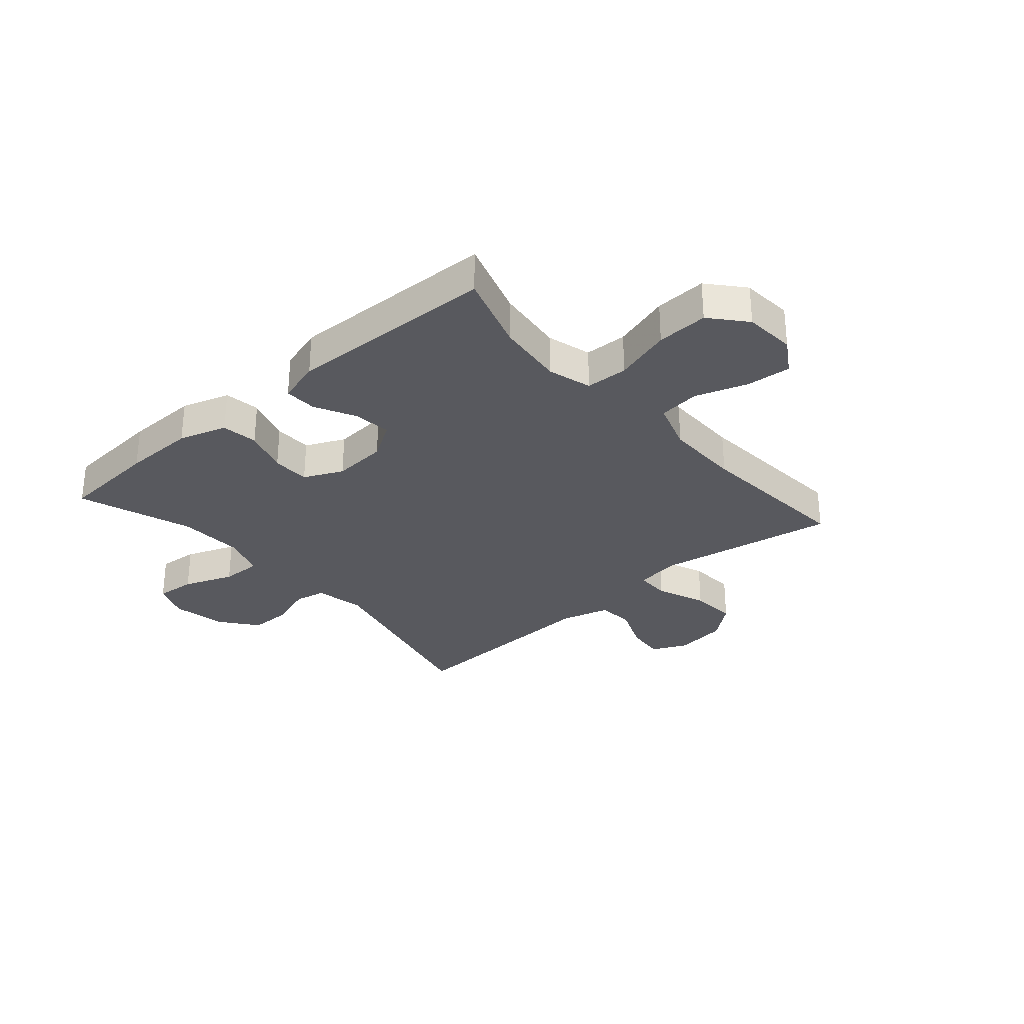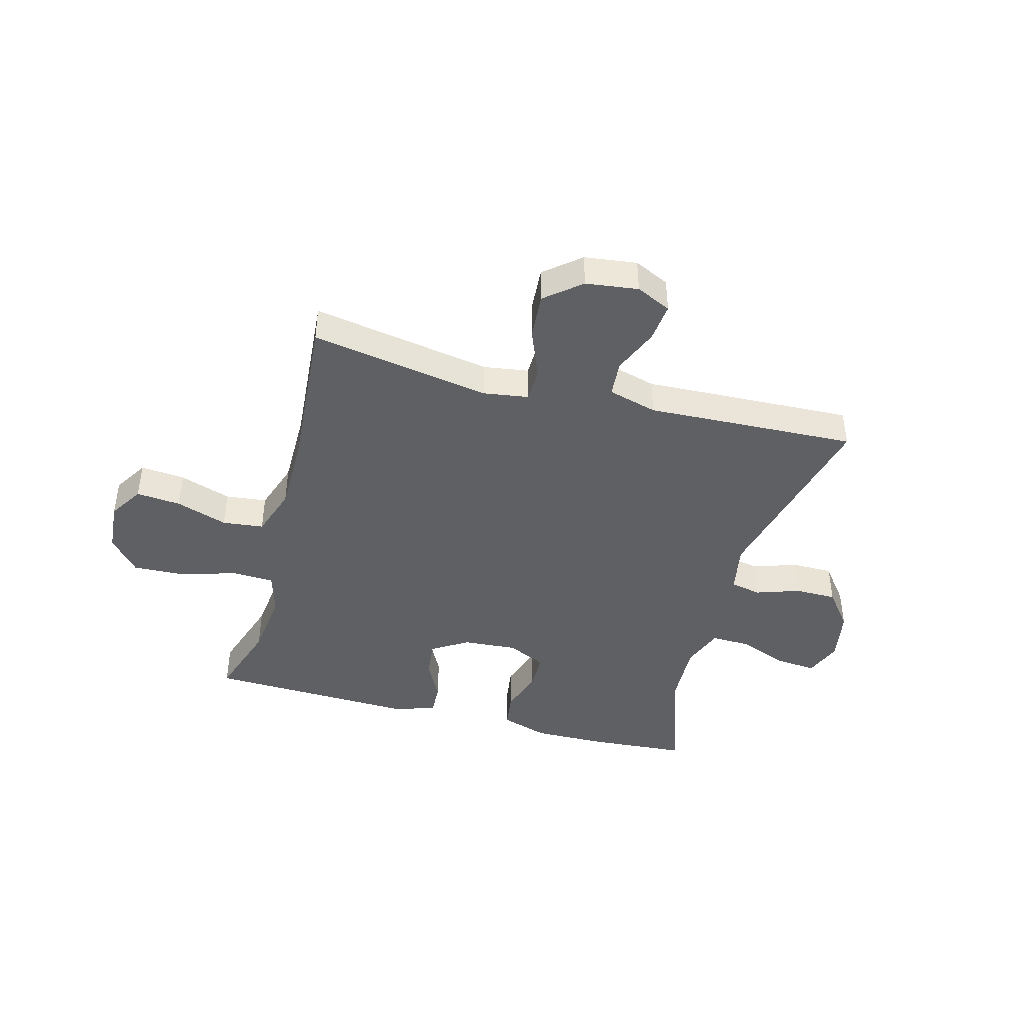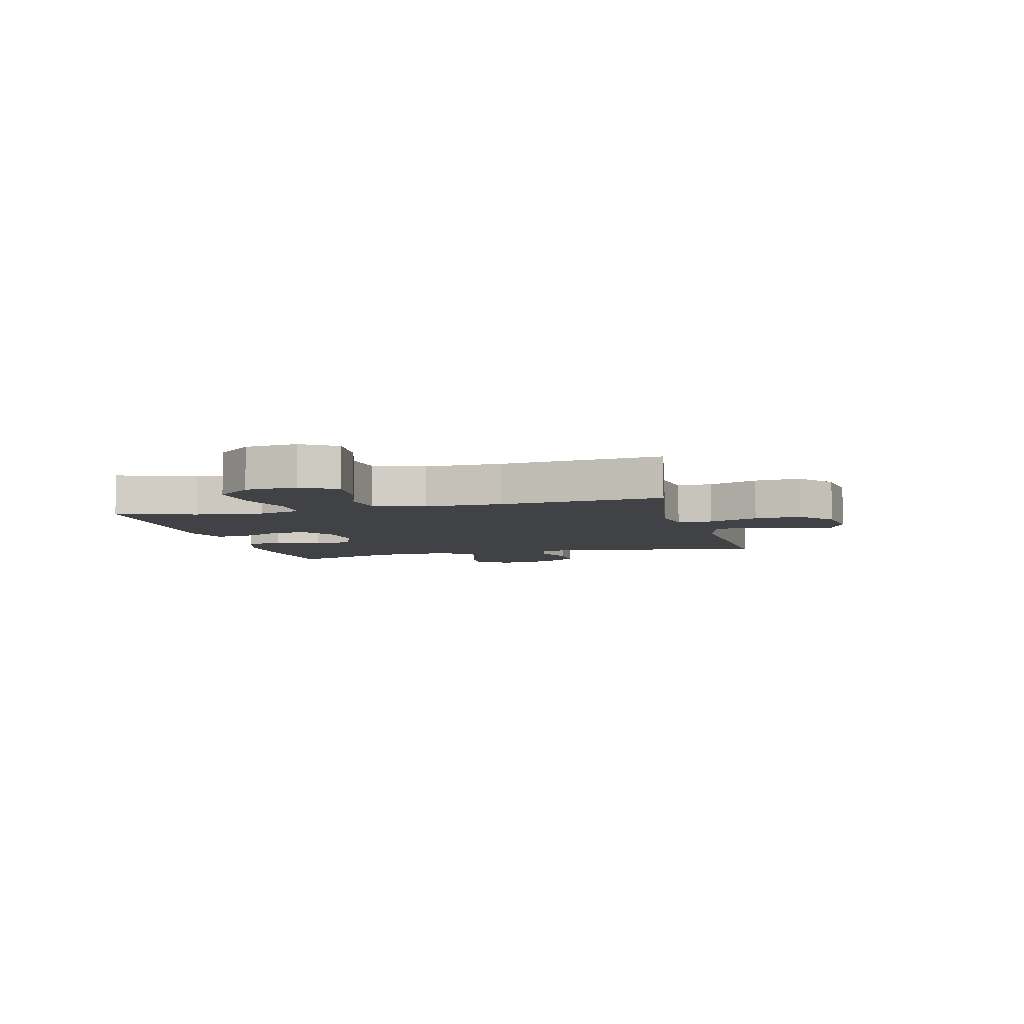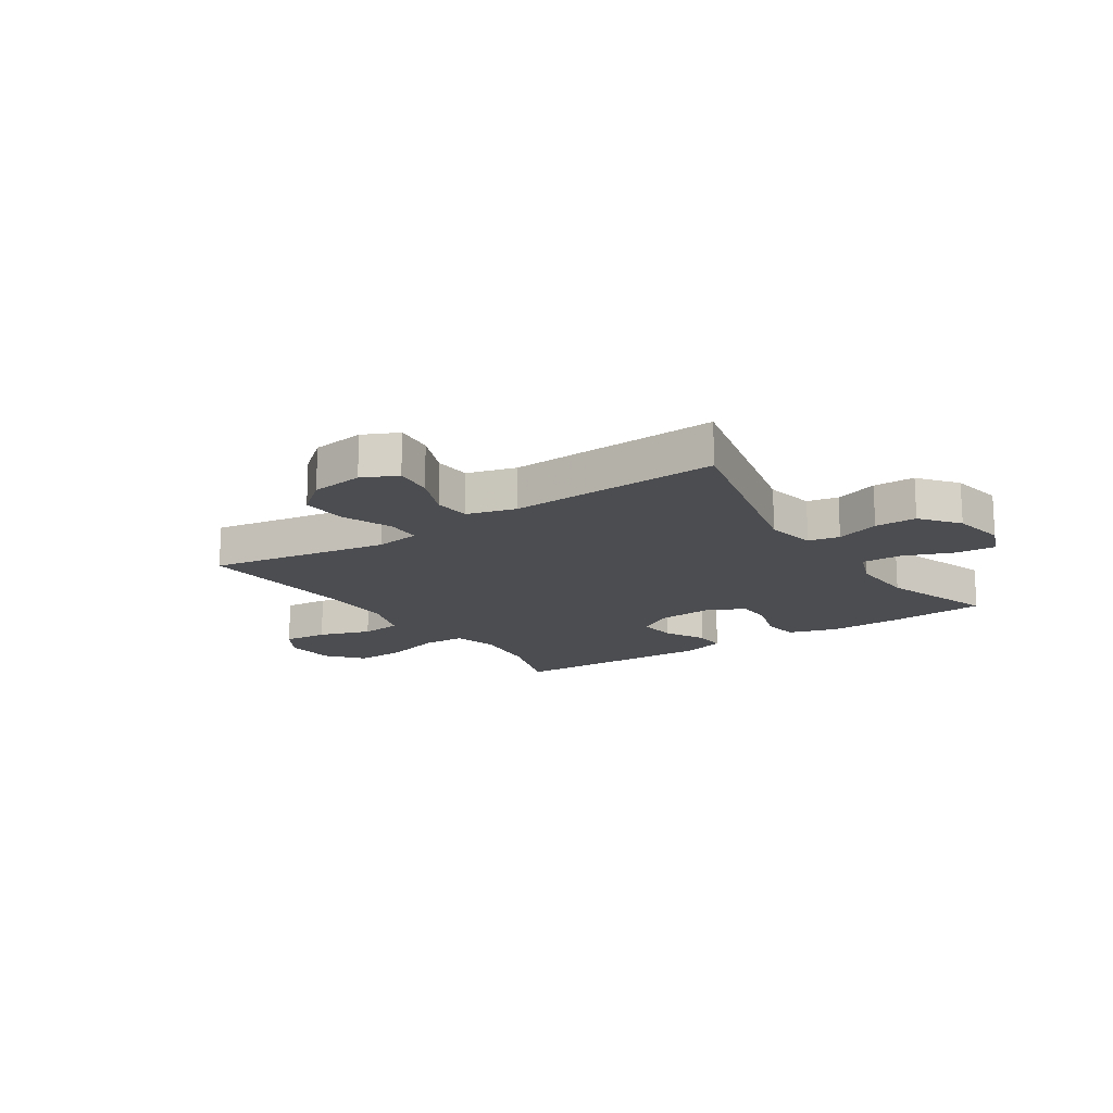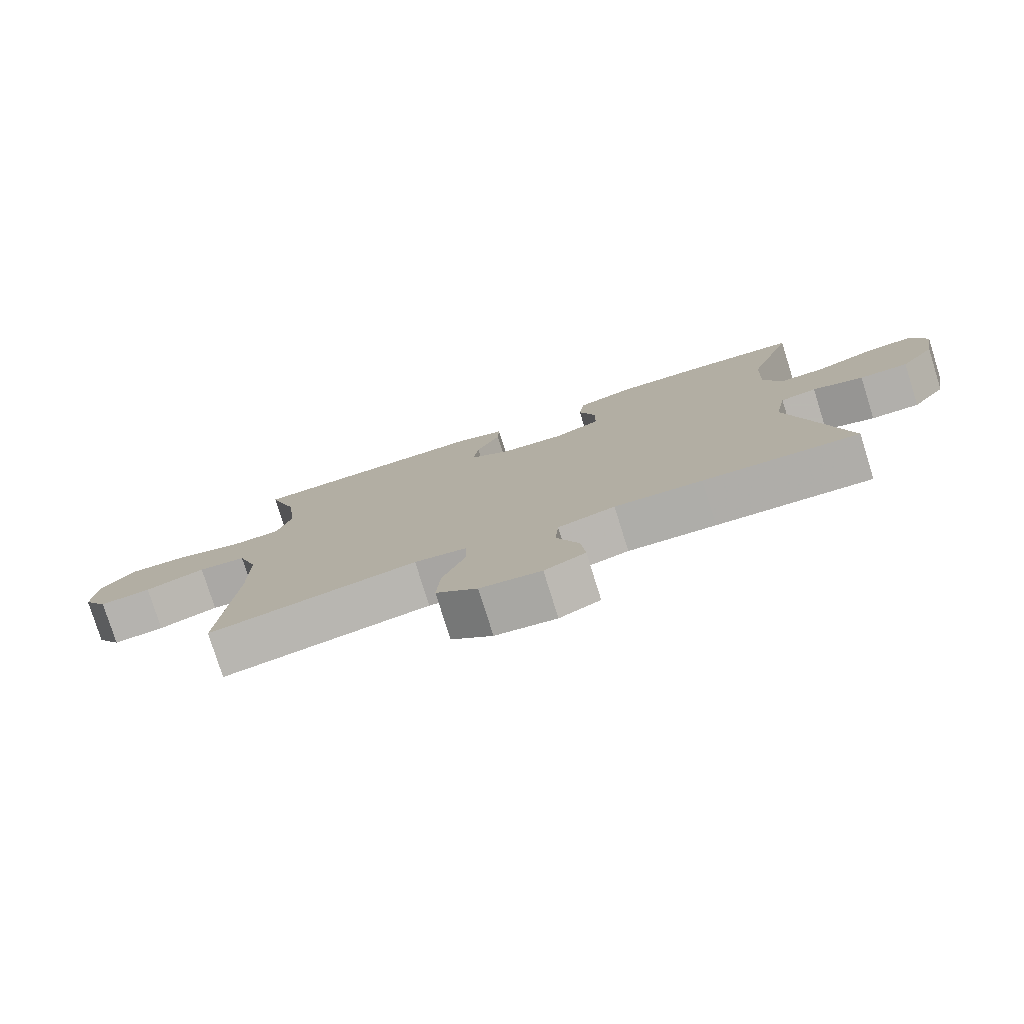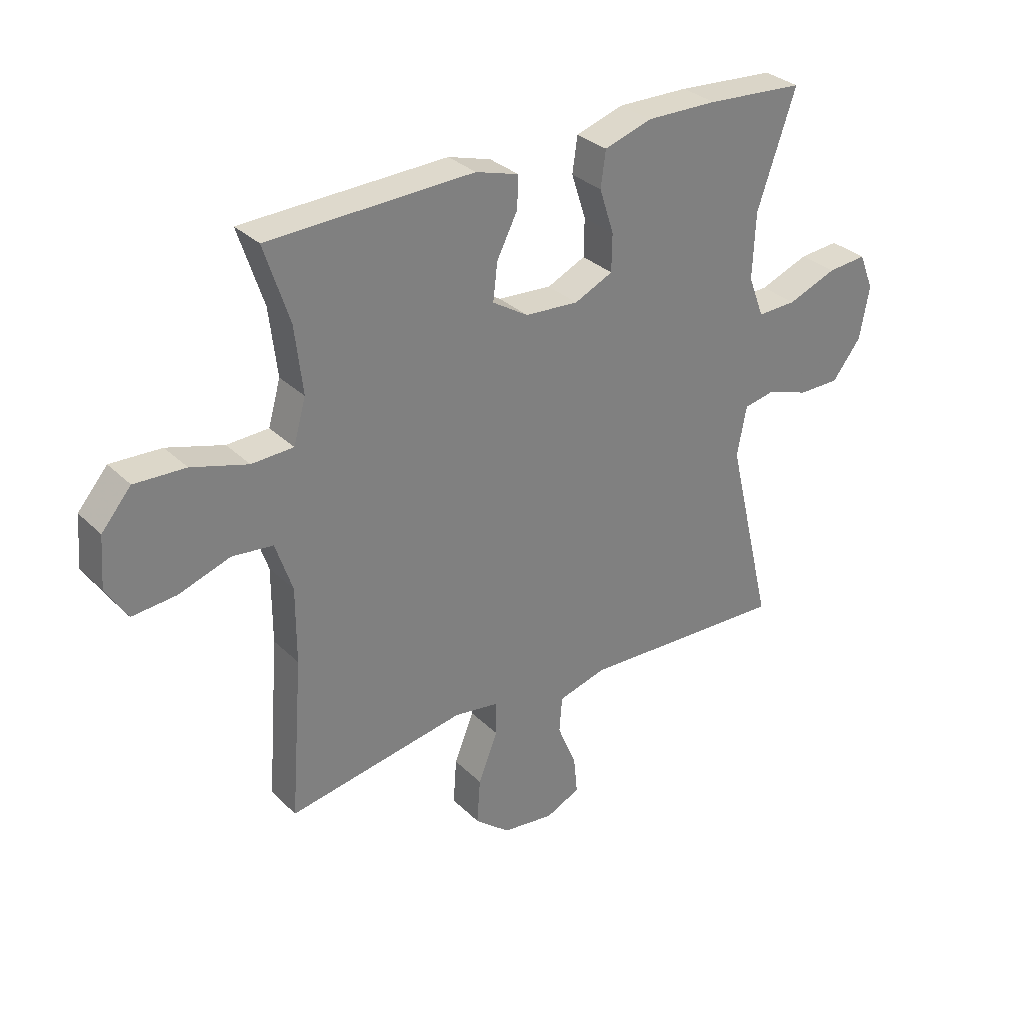
<metadata>
{"format":"obj","ext":"obj","renderer":"f3d","projection":"perspective","resolution":1024,"background":"white","views":[{"elev":-30.3,"azim":41.1,"up":"+Y"},{"elev":-43.0,"azim":165.0,"up":"+Y"},{"elev":-6.2,"azim":104.6,"up":"+Y"},{"elev":-16.1,"azim":-146.3,"up":"+Y"},{"elev":-78.3,"azim":-162.6,"up":"+Z"},{"elev":31.4,"azim":143.3,"up":"+Z"}]}
</metadata>
<code>
v 0.5 0.07 -0.5
v 0.181 0.07 -0.445
v 0.101 0.07 -0.457
v 0.1 0.07 -0.518
v 0.135 0.07 -0.606
v 0.141 0.07 -0.688
v 0.078 0.07 -0.74
v -0.015 0.07 -0.752
v -0.077 0.07 -0.723
v -0.07 0.07 -0.654
v -0.036 0.07 -0.573
v -0.041 0.07 -0.508
v -0.128 0.07 -0.484
v -0.262 0.07 -0.49
v -0.5 0.07 -0.5
v -0.417 0.07 -0.153
v -0.434 0.07 -0.064
v -0.489 0.07 -0.053
v -0.566 0.07 -0.079
v -0.64 0.07 -0.079
v -0.692 0.07 -0.012
v -0.709 0.07 0.083
v -0.683 0.07 0.148
v -0.612 0.07 0.142
v -0.524 0.07 0.108
v -0.454 0.07 0.106
v -0.426 0.07 0.18
v -0.431 0.07 0.298
v -0.5 0.07 0.5
v -0.324 0.07 0.513
v -0.196 0.07 0.515
v -0.111 0.07 0.488
v -0.102 0.07 0.424
v -0.128 0.07 0.344
v -0.127 0.07 0.277
v -0.058 0.07 0.245
v 0.038 0.07 0.252
v 0.102 0.07 0.292
v 0.094 0.07 0.359
v 0.057 0.07 0.432
v 0.055 0.07 0.489
v 0.132 0.07 0.512
v 0.5 0.07 0.5
v 0.455 0.07 0.362
v 0.441 0.07 0.242
v 0.463 0.07 0.164
v 0.538 0.07 0.161
v 0.639 0.07 0.191
v 0.73 0.07 0.195
v 0.783 0.07 0.133
v 0.79 0.07 0.042
v 0.752 0.07 -0.019
v 0.673 0.07 -0.012
v 0.581 0.07 0.019
v 0.508 0.07 0.011
v 0.478 0.07 -0.078
v 0.478 0.07 -0.213
v 0.5 0 -0.5
v 0.181 0 -0.445
v 0.101 0 -0.457
v 0.1 0 -0.518
v 0.135 0 -0.606
v 0.141 0 -0.688
v 0.078 0 -0.74
v -0.015 0 -0.752
v -0.077 0 -0.723
v -0.07 0 -0.654
v -0.036 0 -0.573
v -0.041 0 -0.508
v -0.128 0 -0.484
v -0.262 0 -0.49
v -0.5 0 -0.5
v -0.417 0 -0.153
v -0.434 0 -0.064
v -0.489 0 -0.053
v -0.566 0 -0.079
v -0.64 0 -0.079
v -0.692 0 -0.012
v -0.709 0 0.083
v -0.683 0 0.148
v -0.612 0 0.142
v -0.524 0 0.108
v -0.454 0 0.106
v -0.426 0 0.18
v -0.431 0 0.298
v -0.5 0 0.5
v -0.324 0 0.513
v -0.196 0 0.515
v -0.111 0 0.488
v -0.102 0 0.424
v -0.128 0 0.344
v -0.127 0 0.277
v -0.058 0 0.245
v 0.038 0 0.252
v 0.102 0 0.292
v 0.094 0 0.359
v 0.057 0 0.432
v 0.055 0 0.489
v 0.132 0 0.512
v 0.5 0 0.5
v 0.455 0 0.362
v 0.441 0 0.242
v 0.463 0 0.164
v 0.538 0 0.161
v 0.639 0 0.191
v 0.73 0 0.195
v 0.783 0 0.133
v 0.79 0 0.042
v 0.752 0 -0.019
v 0.673 0 -0.012
v 0.581 0 0.019
v 0.508 0 0.011
v 0.478 0 -0.078
v 0.478 0 -0.213
f 51 52 53 54
f 51 54 55
f 50 51 55
f 47 48 49 50
f 46 47 50 55
f 41 42 43 44
f 39 40 41 44
f 38 39 44 45
f 37 38 45 46
f 31 32 33 34
f 31 34 35
f 28 29 30 31
f 27 28 31 35
f 26 27 35 36
f 22 23 24 25
f 22 25 26
f 21 22 26
f 18 19 20 21
f 17 18 21 26
f 16 17 26 36
f 13 14 15 16
f 12 13 16 36
f 8 9 10 11
f 4 5 6 7
f 3 4 7 8
f 57 1 2
f 56 57 2 3
f 46 55 56 3
f 36 37 46 3
f 11 12 36
f 3 8 11 36
f 111 110 109 108
f 112 111 108
f 112 108 107
f 107 106 105 104
f 112 107 104 103
f 101 100 99 98
f 101 98 97 96
f 102 101 96 95
f 103 102 95 94
f 91 90 89 88
f 92 91 88
f 88 87 86 85
f 92 88 85 84
f 93 92 84 83
f 82 81 80 79
f 83 82 79
f 83 79 78
f 78 77 76 75
f 83 78 75 74
f 93 83 74 73
f 73 72 71 70
f 93 73 70 69
f 68 67 66 65
f 64 63 62 61
f 65 64 61 60
f 59 58 114
f 60 59 114 113
f 60 113 112 103
f 60 103 94 93
f 93 69 68
f 93 68 65 60
f 1 58 59 2
f 2 59 60 3
f 3 60 61 4
f 4 61 62 5
f 5 62 63 6
f 6 63 64 7
f 7 64 65 8
f 8 65 66 9
f 9 66 67 10
f 10 67 68 11
f 11 68 69 12
f 12 69 70 13
f 13 70 71 14
f 14 71 72 15
f 15 72 73 16
f 16 73 74 17
f 17 74 75 18
f 18 75 76 19
f 19 76 77 20
f 20 77 78 21
f 21 78 79 22
f 22 79 80 23
f 23 80 81 24
f 24 81 82 25
f 25 82 83 26
f 26 83 84 27
f 27 84 85 28
f 28 85 86 29
f 29 86 87 30
f 30 87 88 31
f 31 88 89 32
f 32 89 90 33
f 33 90 91 34
f 34 91 92 35
f 35 92 93 36
f 36 93 94 37
f 37 94 95 38
f 38 95 96 39
f 39 96 97 40
f 40 97 98 41
f 41 98 99 42
f 42 99 100 43
f 43 100 101 44
f 44 101 102 45
f 45 102 103 46
f 46 103 104 47
f 47 104 105 48
f 48 105 106 49
f 49 106 107 50
f 50 107 108 51
f 51 108 109 52
f 52 109 110 53
f 53 110 111 54
f 54 111 112 55
f 55 112 113 56
f 56 113 114 57
f 57 114 58 1

</code>
